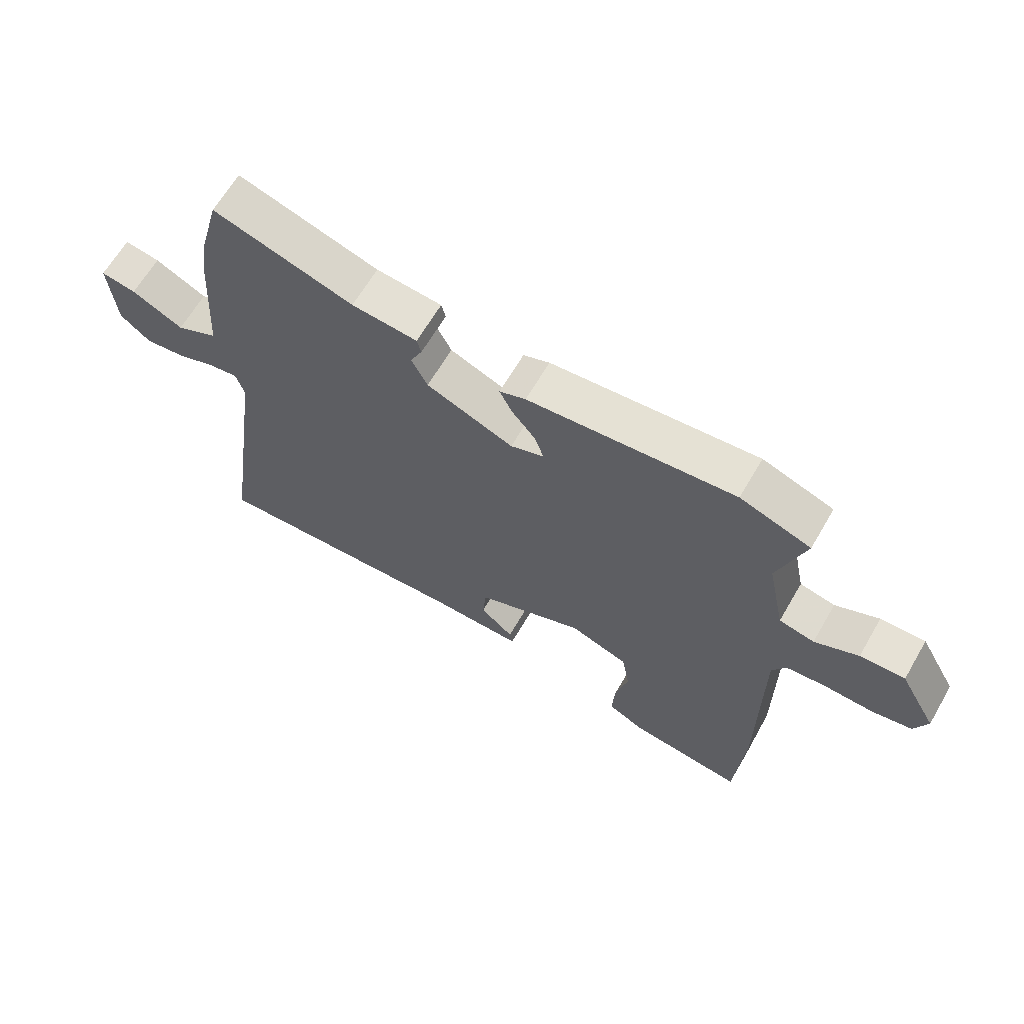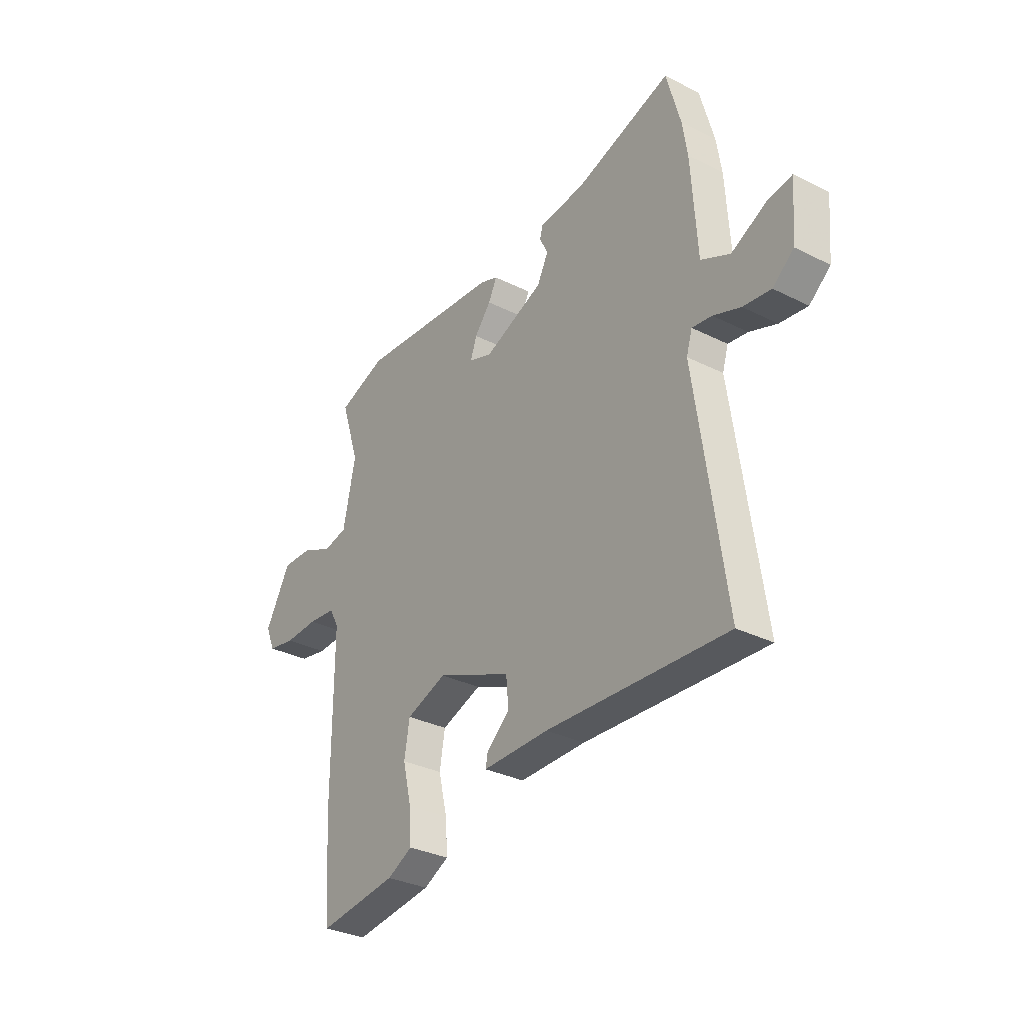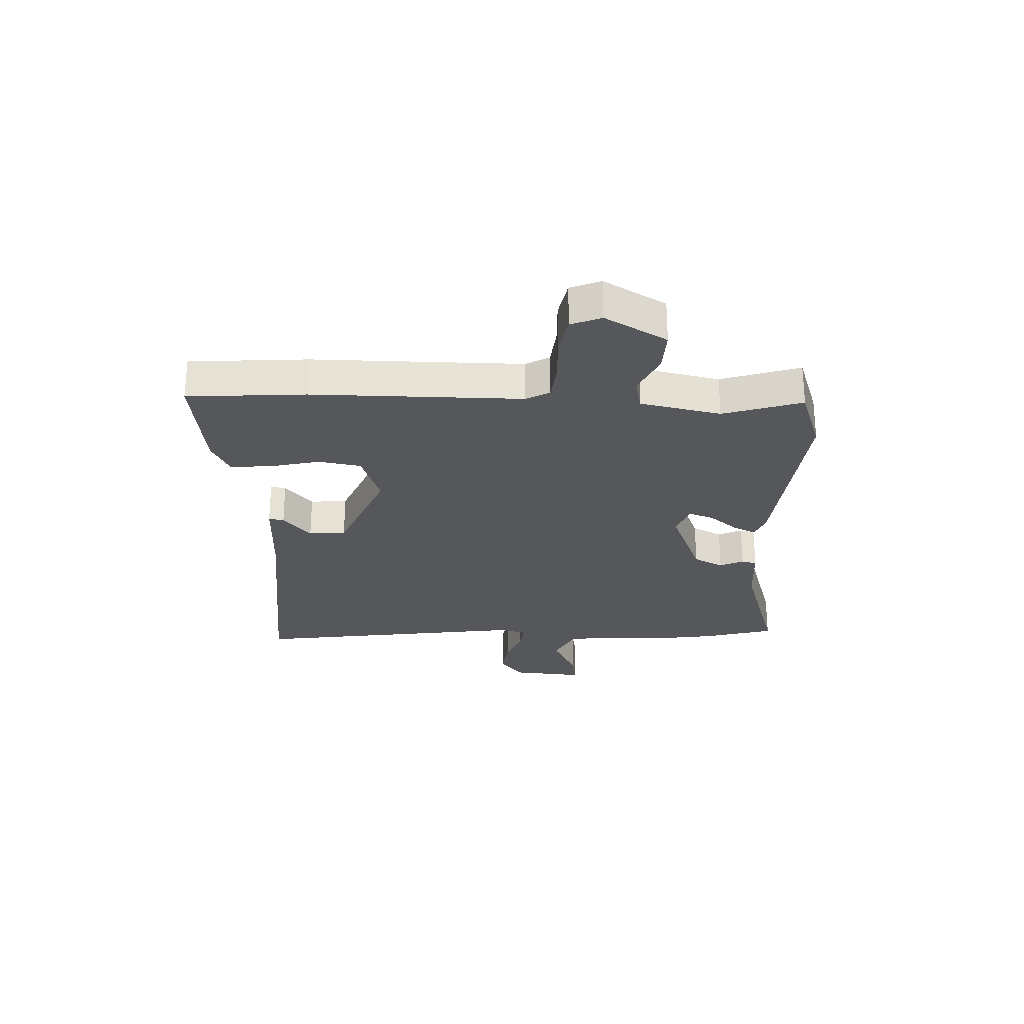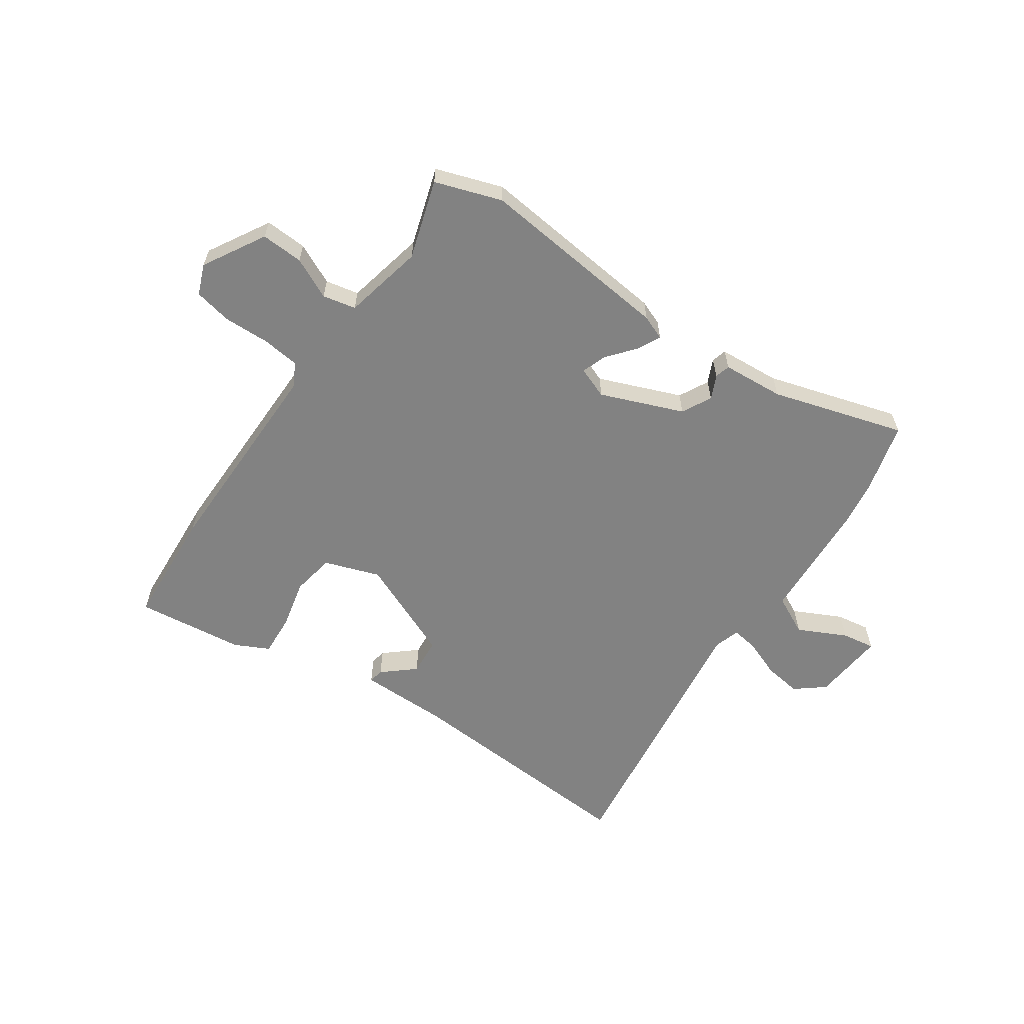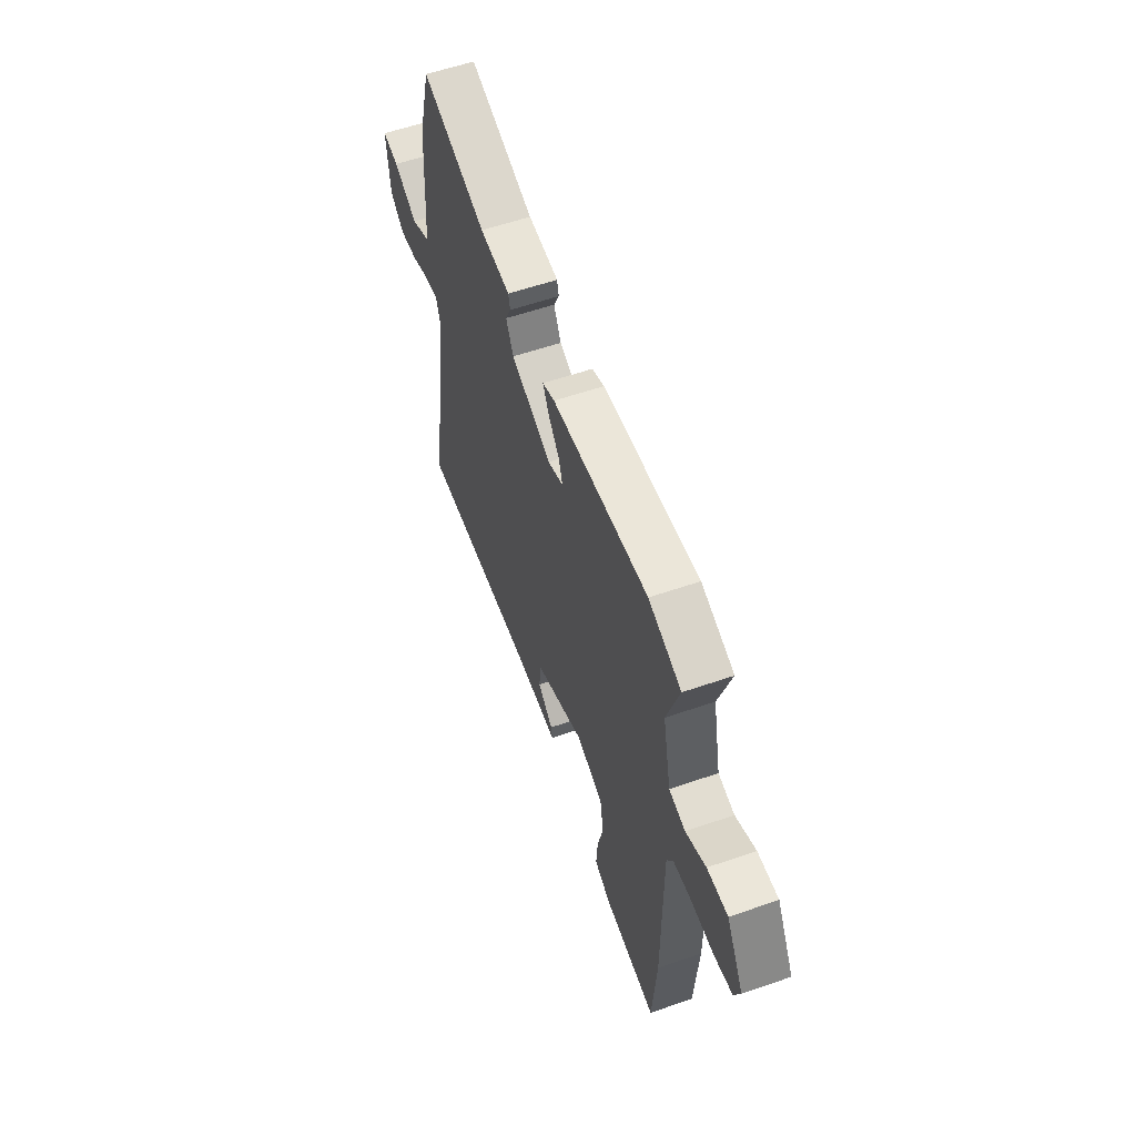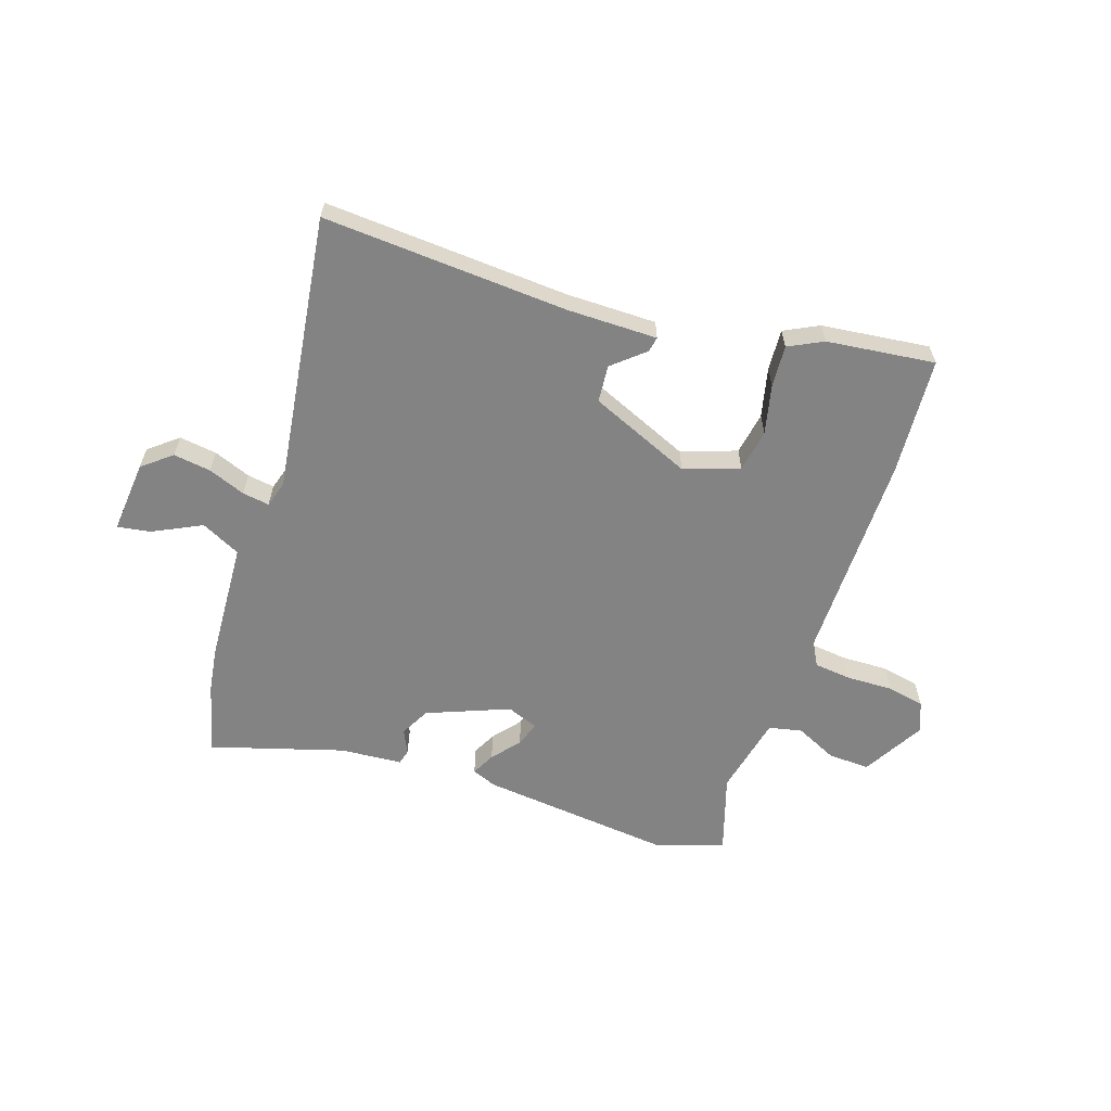
<metadata>
{"format":"obj","ext":"obj","renderer":"f3d","projection":"perspective","resolution":1024,"background":"white","views":[{"elev":64.7,"azim":-149.8,"up":"+Z"},{"elev":-32.1,"azim":54.9,"up":"+Z"},{"elev":-26.8,"azim":-92.3,"up":"+Y"},{"elev":-60.7,"azim":-35.0,"up":"+Y"},{"elev":57.5,"azim":-109.8,"up":"+Z"},{"elev":-61.1,"azim":161.2,"up":"+Y"}]}
</metadata>
<code>
v -0.517 0.07 0.494
v -0.399 0.07 0.535
v -0.053 0.07 0.501
v -0.009 0.07 0.484
v -0.03 0.07 0.442
v -0.07 0.07 0.393
v -0.085 0.07 0.349
v -0.029 0.07 0.328
v 0.117 0.07 0.387
v 0.144 0.07 0.44
v 0.124 0.07 0.482
v 0.131 0.07 0.509
v 0.241 0.07 0.518
v 0.476 0.07 0.59
v 0.51 0.07 0.464
v 0.522 0.07 0.386
v 0.536 0.07 0.168
v 0.606 0.07 0.134
v 0.692 0.07 0.177
v 0.751 0.07 0.187
v 0.74 0.07 0.058
v 0.689 0.07 0.016
v 0.622 0.07 0.025
v 0.556 0.07 0.05
v 0.508 0.07 0.057
v 0.494 0.07 0.011
v 0.565 0.07 -0.484
v 0.129 0.07 -0.46
v -0.031 0.07 -0.461
v -0.026 0.07 -0.434
v 0.03 0.07 -0.385
v 0.024 0.07 -0.319
v -0.157 0.07 -0.243
v -0.255 0.07 -0.278
v -0.268 0.07 -0.354
v -0.247 0.07 -0.442
v -0.242 0.07 -0.516
v -0.303 0.07 -0.547
v -0.495 0.07 -0.571
v -0.51 0.07 -0.361
v -0.51 0.07 0.012
v -0.533 0.07 0.054
v -0.6 0.07 0.061
v -0.682 0.07 0.058
v -0.749 0.07 0.071
v -0.771 0.07 0.125
v -0.709 0.07 0.235
v -0.634 0.07 0.232
v -0.561 0.07 0.198
v -0.502 0.07 0.211
v -0.472 0.07 0.354
v -0.517 0 0.494
v -0.399 0 0.535
v -0.053 0 0.501
v -0.009 0 0.484
v -0.03 0 0.442
v -0.07 0 0.393
v -0.085 0 0.349
v -0.029 0 0.328
v 0.117 0 0.387
v 0.144 0 0.44
v 0.124 0 0.482
v 0.131 0 0.509
v 0.241 0 0.518
v 0.476 0 0.59
v 0.51 0 0.464
v 0.522 0 0.386
v 0.536 0 0.168
v 0.606 0 0.134
v 0.692 0 0.177
v 0.751 0 0.187
v 0.74 0 0.058
v 0.689 0 0.016
v 0.622 0 0.025
v 0.556 0 0.05
v 0.508 0 0.057
v 0.494 0 0.011
v 0.565 0 -0.484
v 0.129 0 -0.46
v -0.031 0 -0.461
v -0.026 0 -0.434
v 0.03 0 -0.385
v 0.024 0 -0.319
v -0.157 0 -0.243
v -0.255 0 -0.278
v -0.268 0 -0.354
v -0.247 0 -0.442
v -0.242 0 -0.516
v -0.303 0 -0.547
v -0.495 0 -0.571
v -0.51 0 -0.361
v -0.51 0 0.012
v -0.533 0 0.054
v -0.6 0 0.061
v -0.682 0 0.058
v -0.749 0 0.071
v -0.771 0 0.125
v -0.709 0 0.235
v -0.634 0 0.232
v -0.561 0 0.198
v -0.502 0 0.211
v -0.472 0 0.354
f 46 47 48 49
f 46 49 50
f 43 44 45 46
f 42 43 46 50
f 41 42 50 51
f 39 40 41 51
f 35 36 37 38
f 34 35 38 39
f 28 29 30 31
f 26 27 28 31
f 25 26 31 32
f 21 22 23 24
f 21 24 25
f 18 19 20 21
f 17 18 21 25
f 13 14 15 16
f 10 11 12 13
f 9 10 13 16
f 8 9 16 17
f 3 4 5 6
f 3 6 7
f 51 1 2 3
f 34 39 51 3
f 17 25 32 33
f 8 17 33 34
f 7 8 34
f 3 7 34
f 100 99 98 97
f 101 100 97
f 97 96 95 94
f 101 97 94 93
f 102 101 93 92
f 102 92 91 90
f 89 88 87 86
f 90 89 86 85
f 82 81 80 79
f 82 79 78 77
f 83 82 77 76
f 75 74 73 72
f 76 75 72
f 72 71 70 69
f 76 72 69 68
f 67 66 65 64
f 64 63 62 61
f 67 64 61 60
f 68 67 60 59
f 57 56 55 54
f 58 57 54
f 54 53 52 102
f 54 102 90 85
f 84 83 76 68
f 85 84 68 59
f 85 59 58
f 85 58 54
f 1 52 53 2
f 2 53 54 3
f 3 54 55 4
f 4 55 56 5
f 5 56 57 6
f 6 57 58 7
f 7 58 59 8
f 8 59 60 9
f 9 60 61 10
f 10 61 62 11
f 11 62 63 12
f 12 63 64 13
f 13 64 65 14
f 14 65 66 15
f 15 66 67 16
f 16 67 68 17
f 17 68 69 18
f 18 69 70 19
f 19 70 71 20
f 20 71 72 21
f 21 72 73 22
f 22 73 74 23
f 23 74 75 24
f 24 75 76 25
f 25 76 77 26
f 26 77 78 27
f 27 78 79 28
f 28 79 80 29
f 29 80 81 30
f 30 81 82 31
f 31 82 83 32
f 32 83 84 33
f 33 84 85 34
f 34 85 86 35
f 35 86 87 36
f 36 87 88 37
f 37 88 89 38
f 38 89 90 39
f 39 90 91 40
f 40 91 92 41
f 41 92 93 42
f 42 93 94 43
f 43 94 95 44
f 44 95 96 45
f 45 96 97 46
f 46 97 98 47
f 47 98 99 48
f 48 99 100 49
f 49 100 101 50
f 50 101 102 51
f 51 102 52 1

</code>
